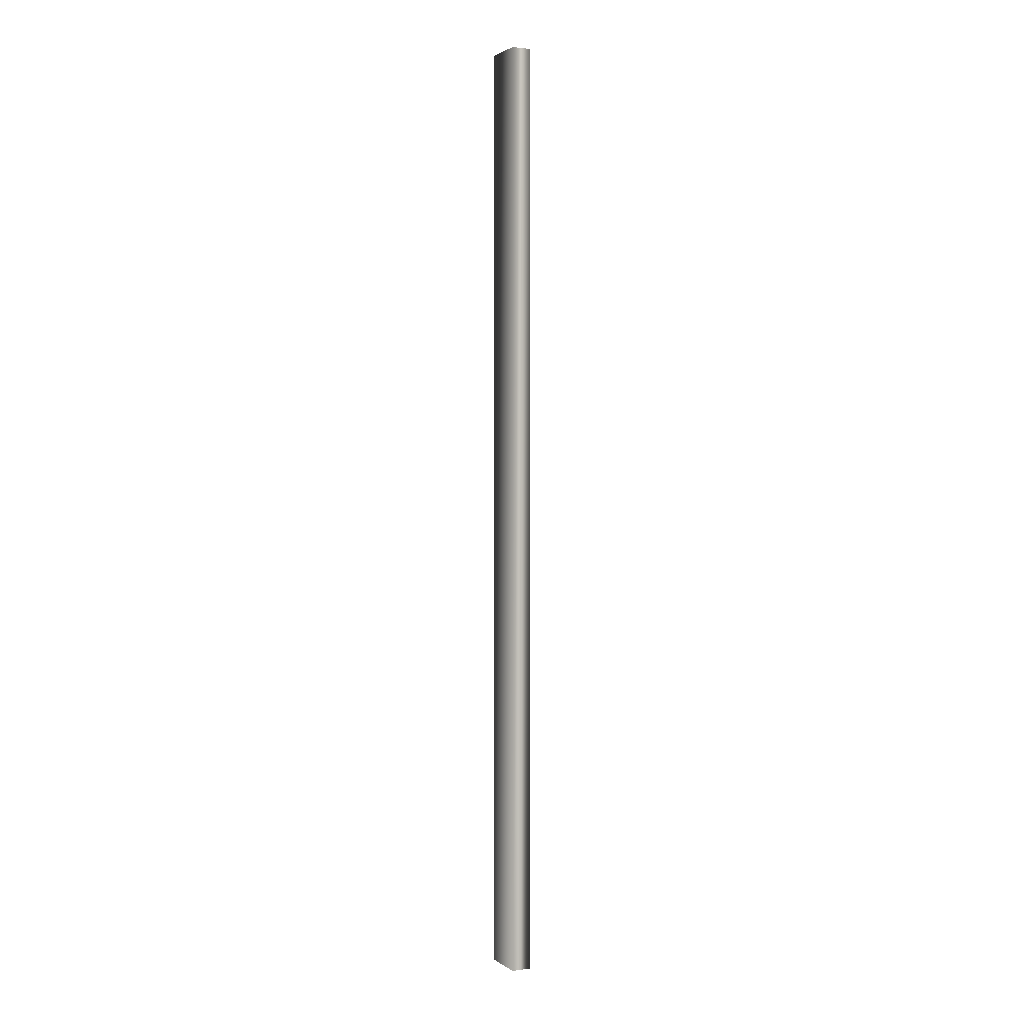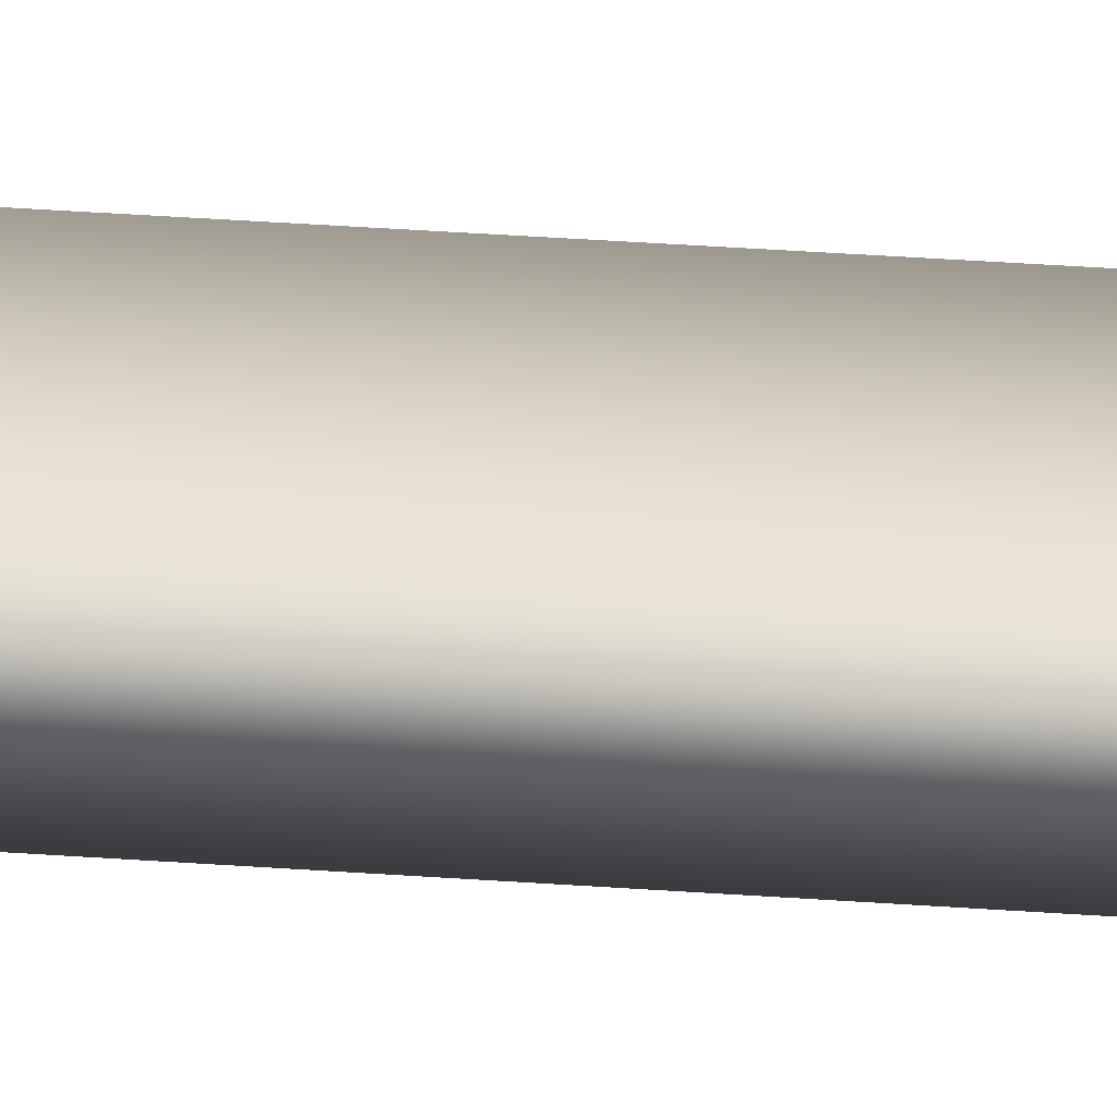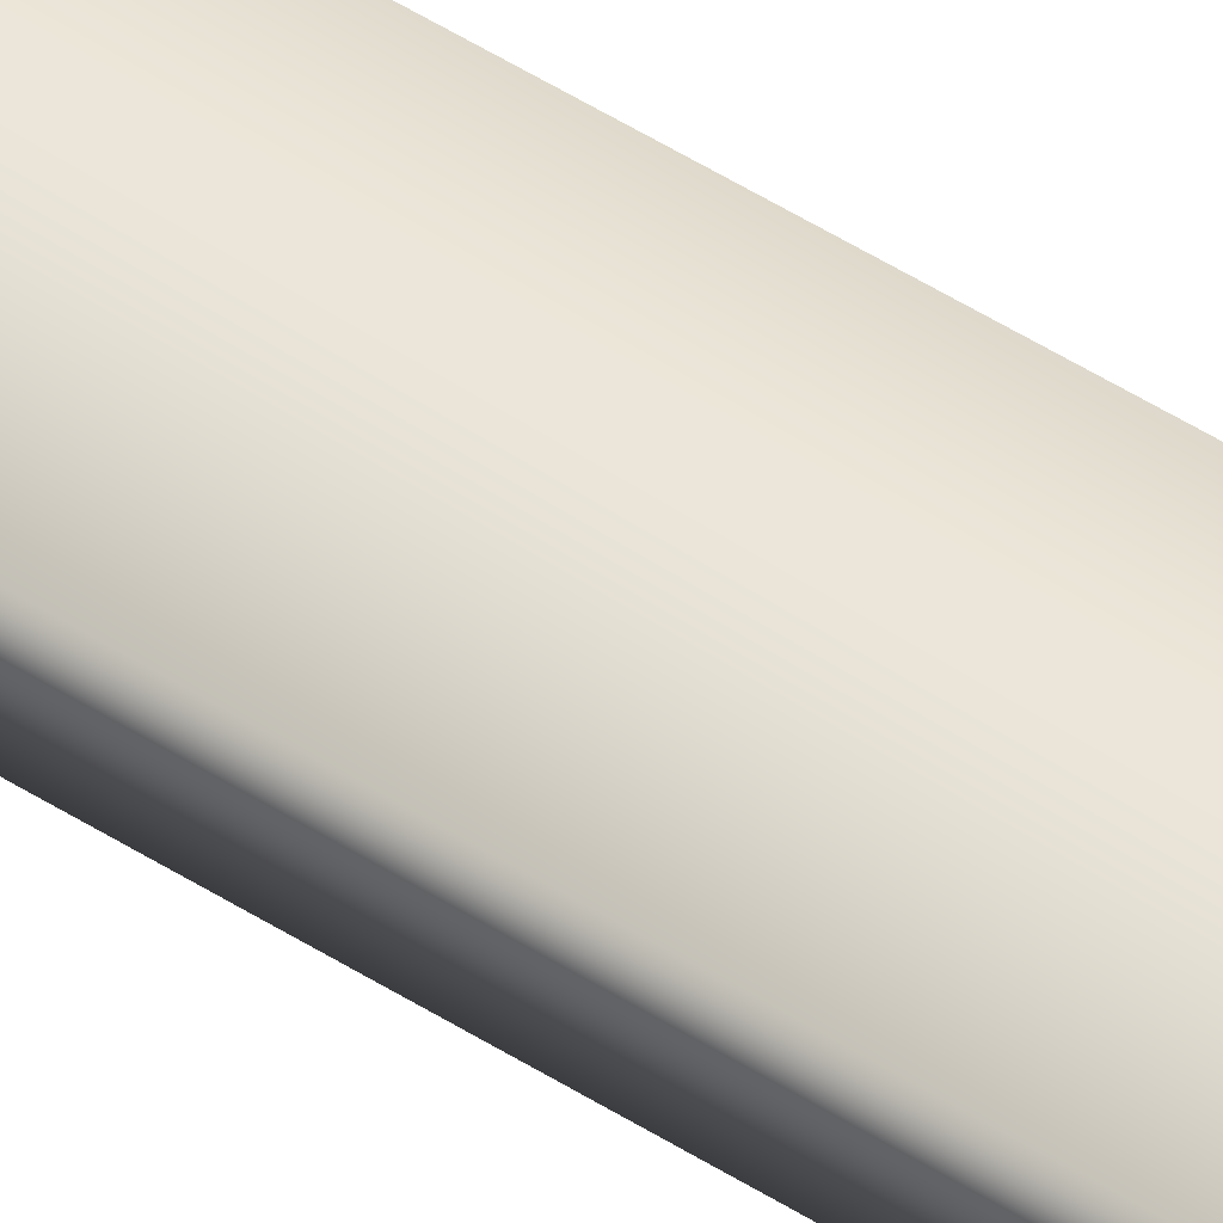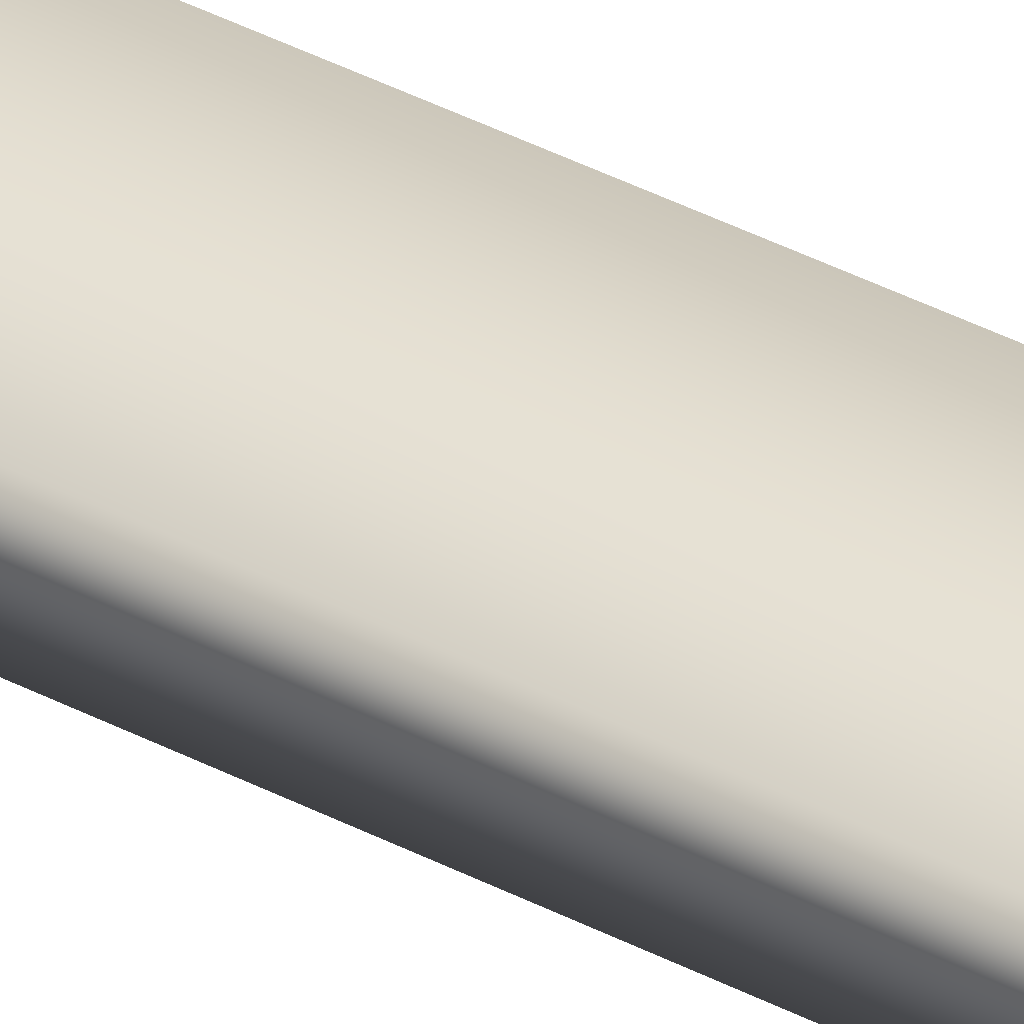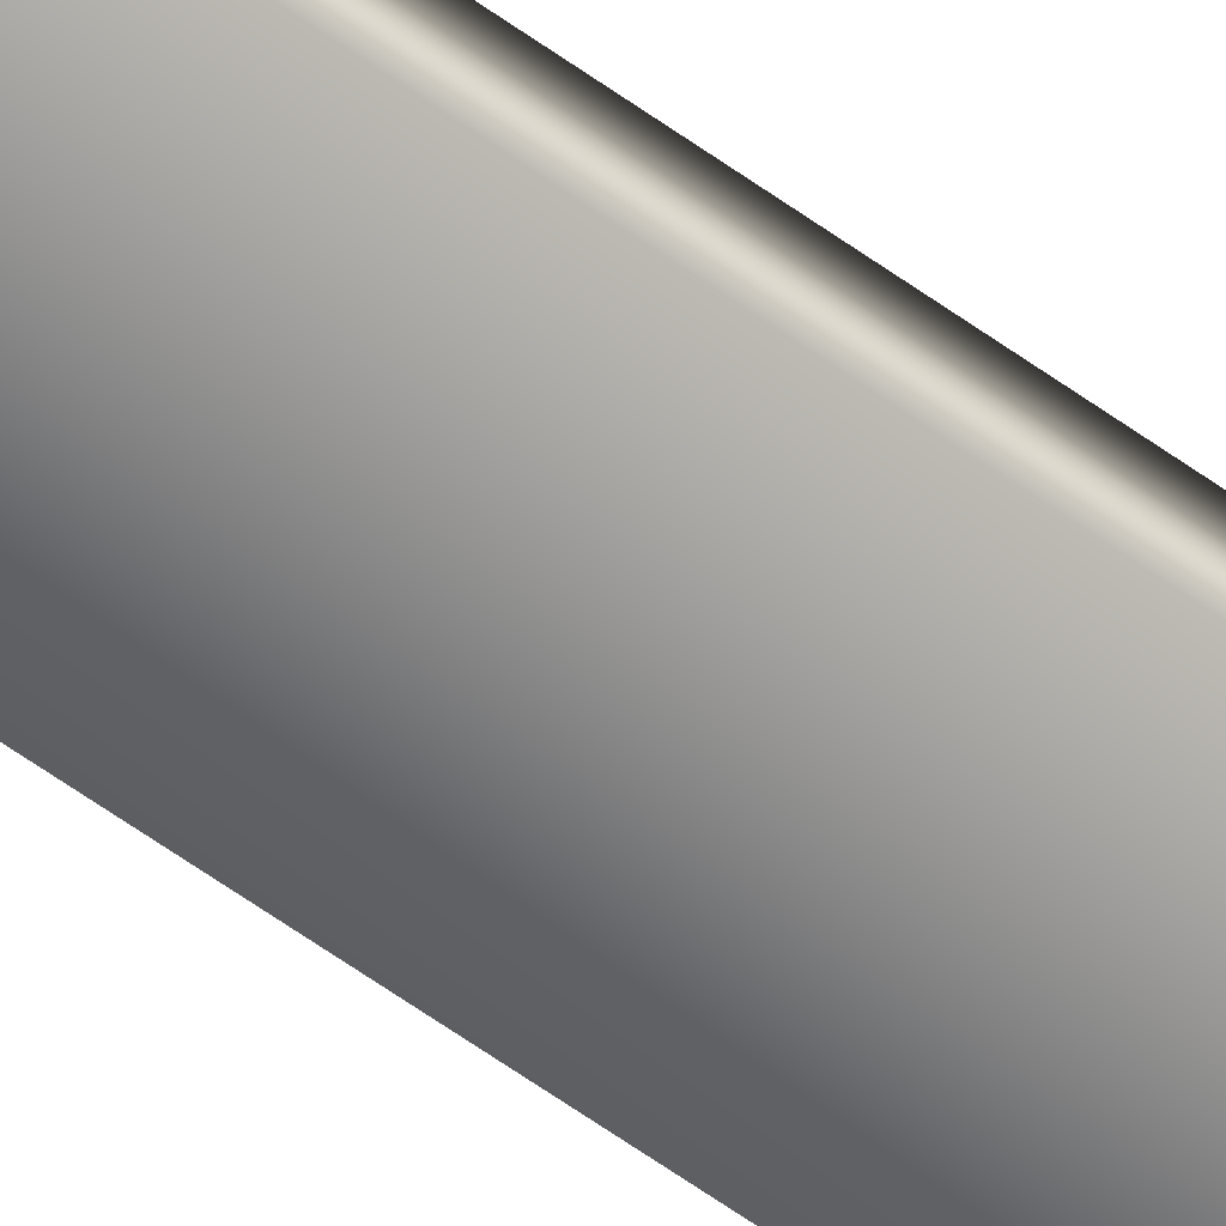
<metadata>
{"format":"obj","ext":"obj","renderer":"f3d","projection":"perspective","resolution":1024,"background":"white","views":[{"elev":1.8,"azim":71.9,"up":"+Y"},{"elev":21.9,"azim":98.6,"up":"+Z"},{"elev":47.9,"azim":126.0,"up":"+Z"},{"elev":35.0,"azim":125.9,"up":"+Z"},{"elev":-58.3,"azim":-127.2,"up":"+Z"}]}
</metadata>
<code>
v 32.04 0.1667 110.4
v 32.04 8.167 110.4
v 32.41 0.1667 110.4
v 32.41 8.167 110.4
v 32.06 8.167 110.6
v 32.44 8.167 110.5
v 32.44 0.1667 110.5
v 32.06 0.1667 110.6
f 1 2 3
f 3 2 4
f 5 6 2
f 2 6 4
f 3 4 7
f 7 4 6
f 8 5 1
f 1 5 2
f 8 1 7
f 7 1 3
f 7 6 8
f 8 6 5

</code>
